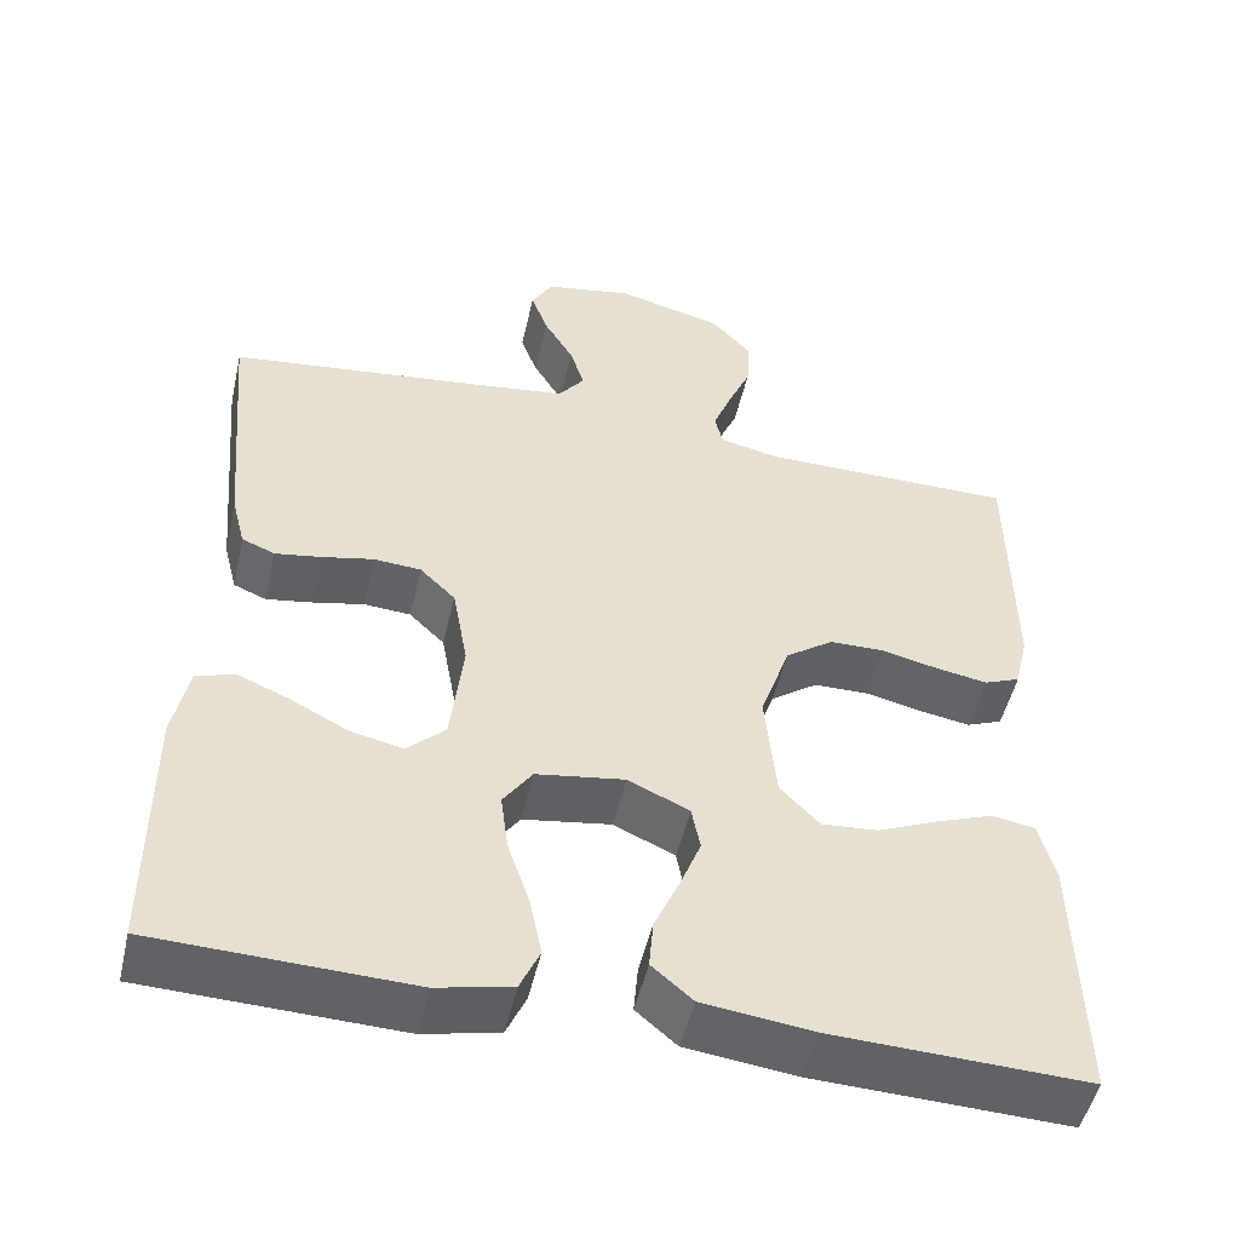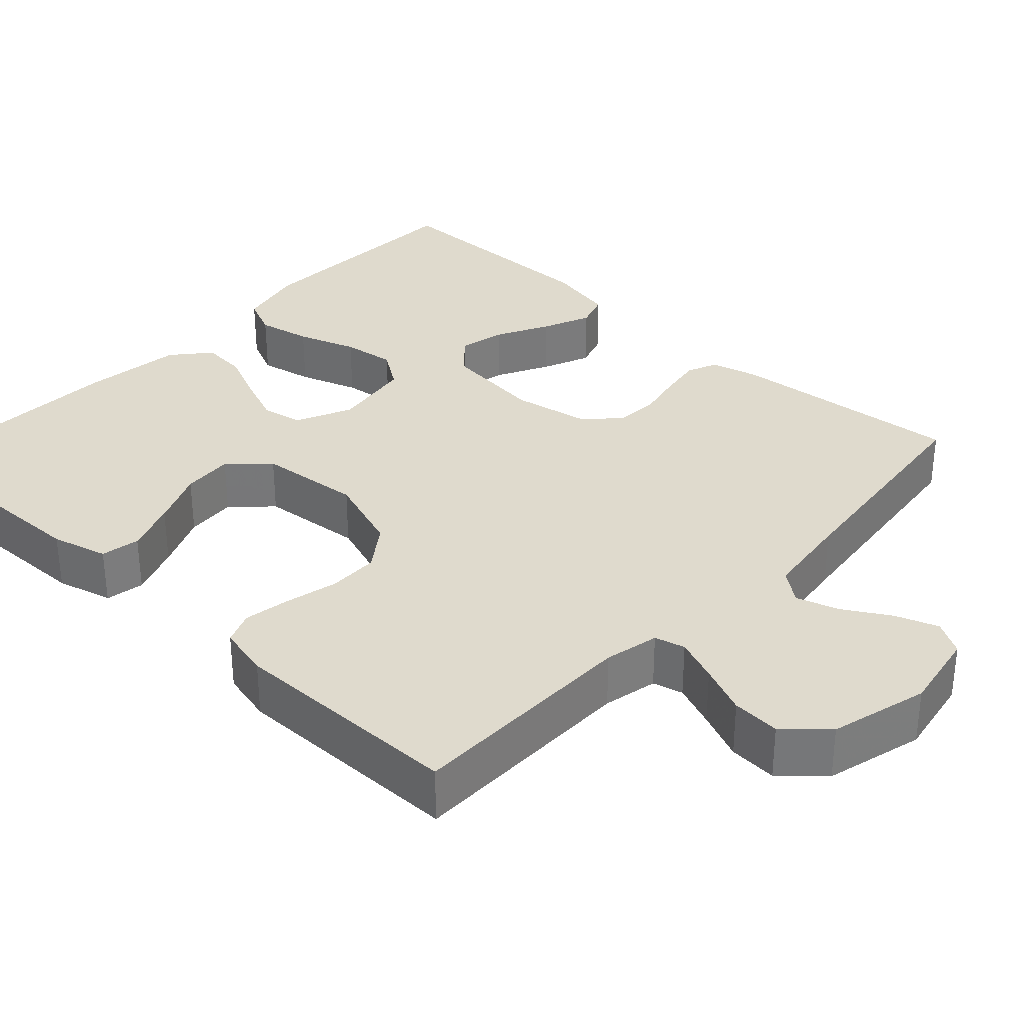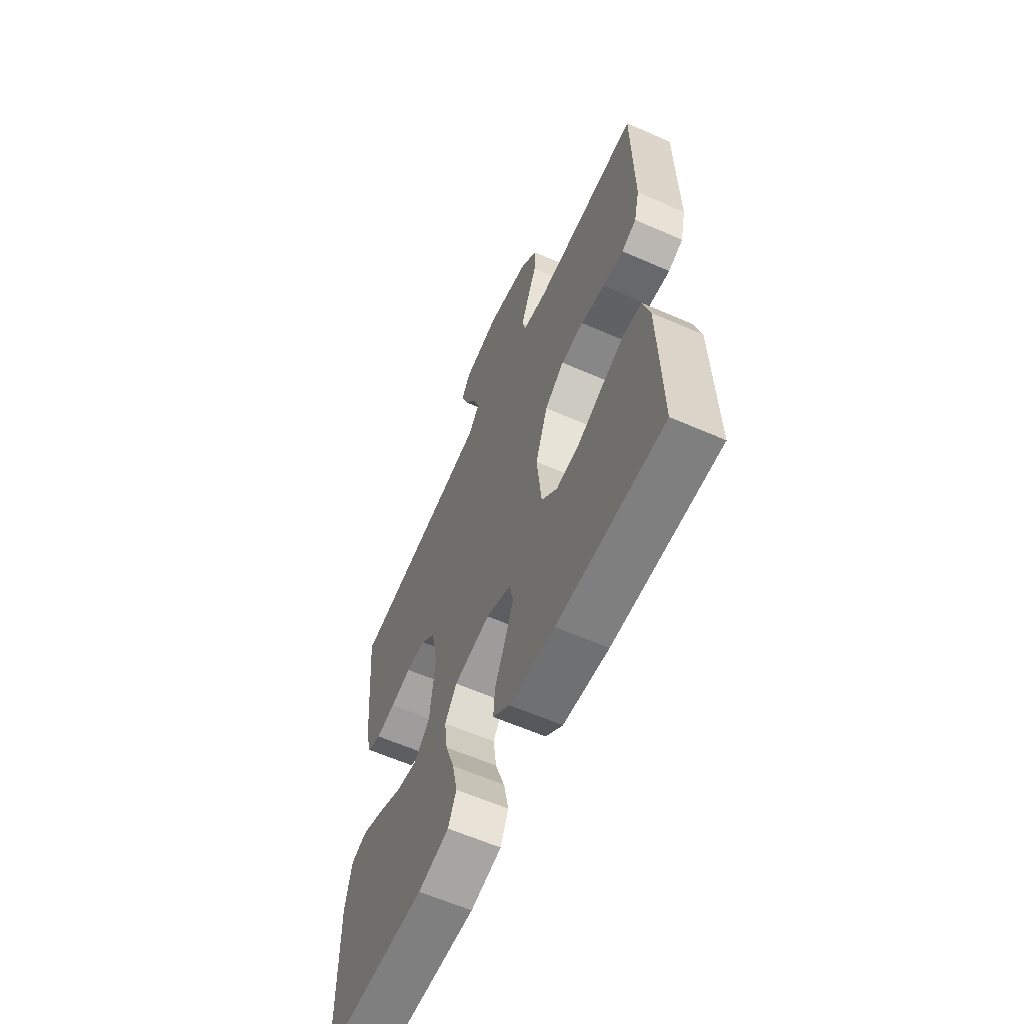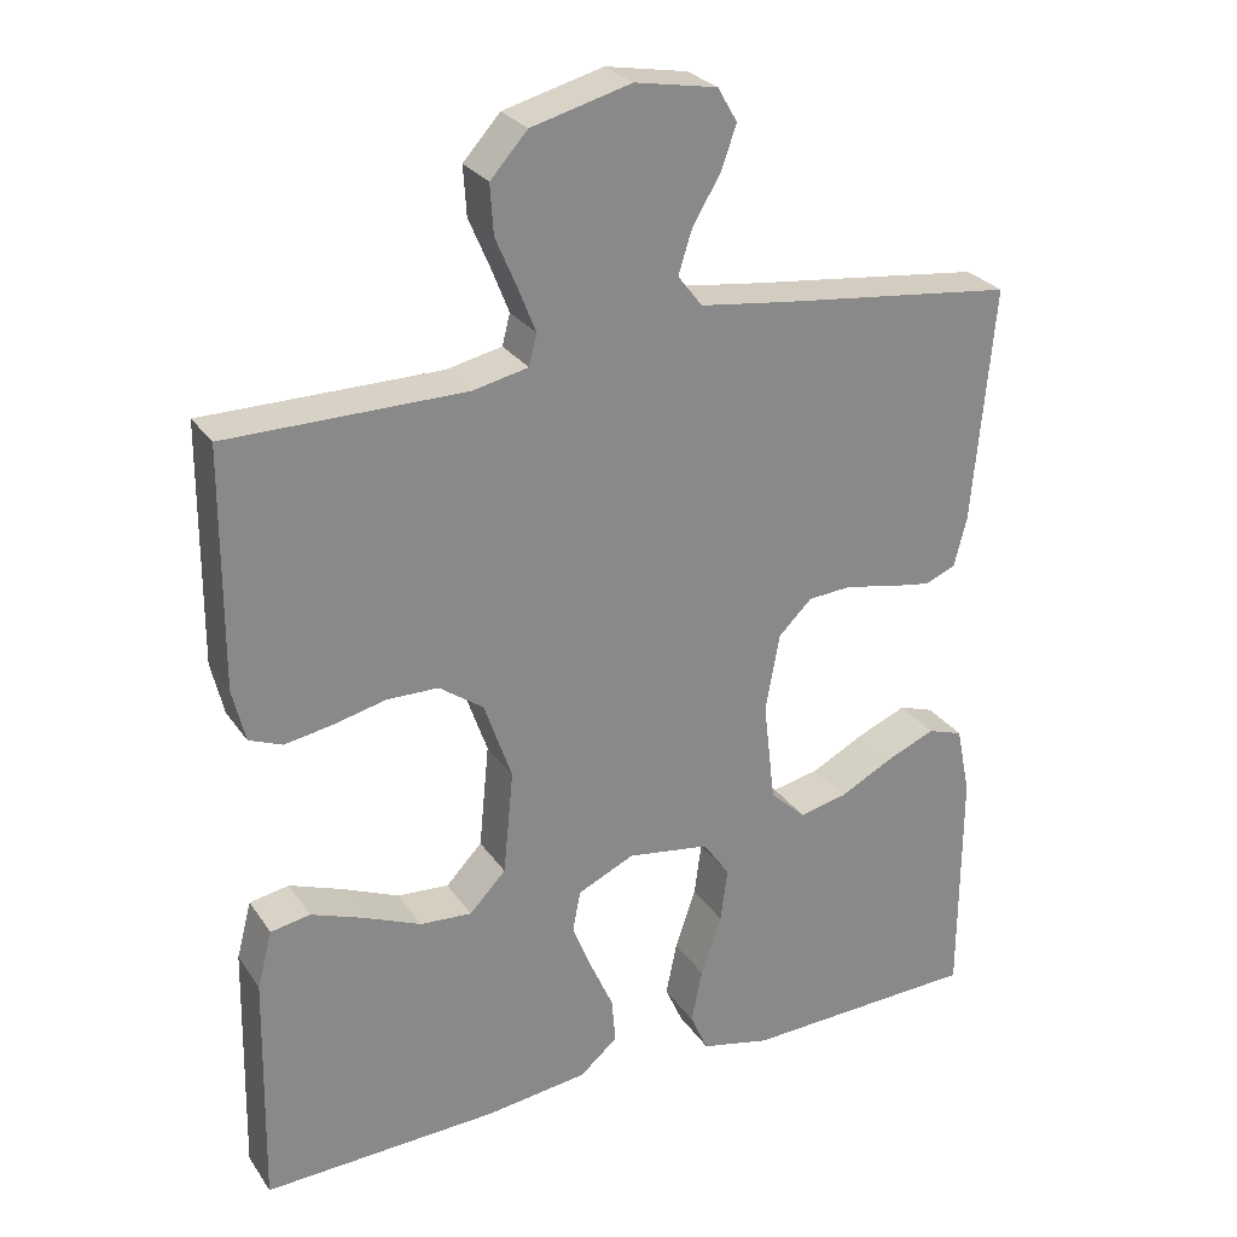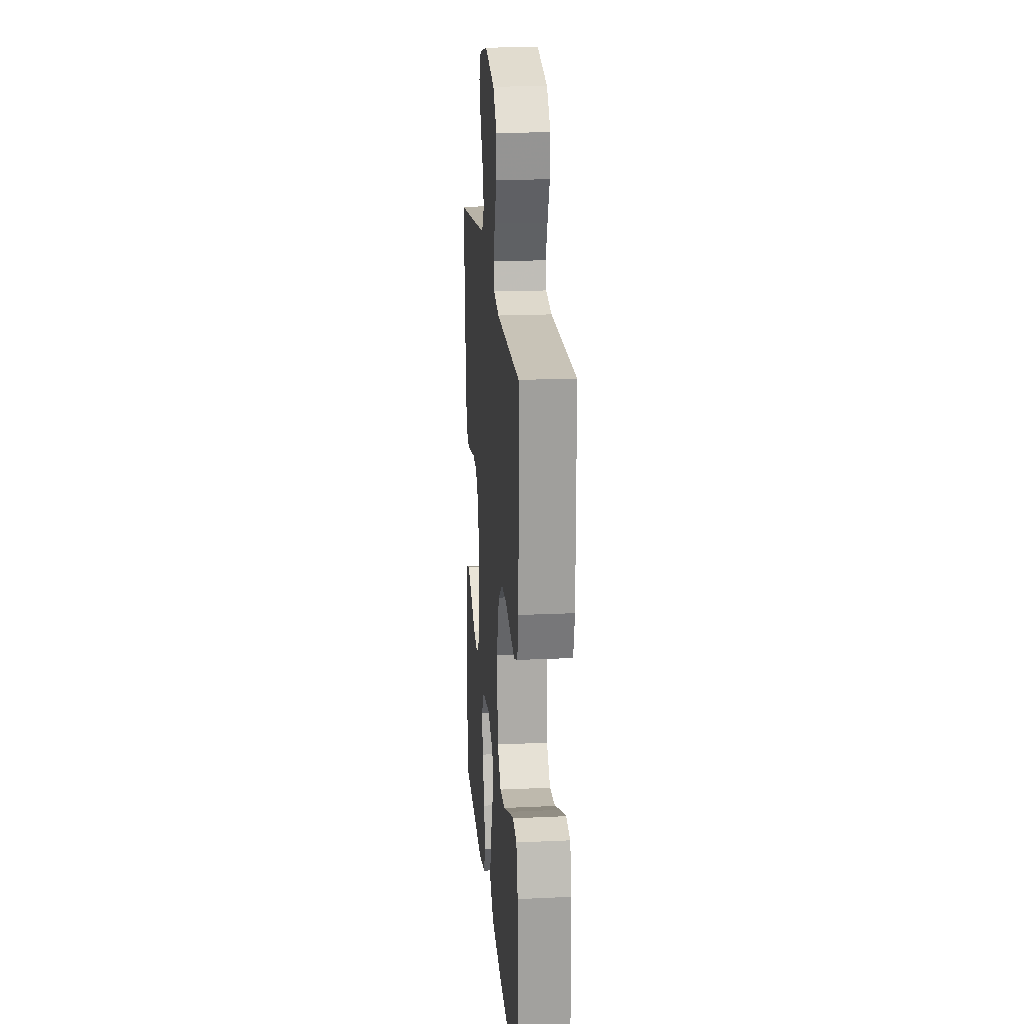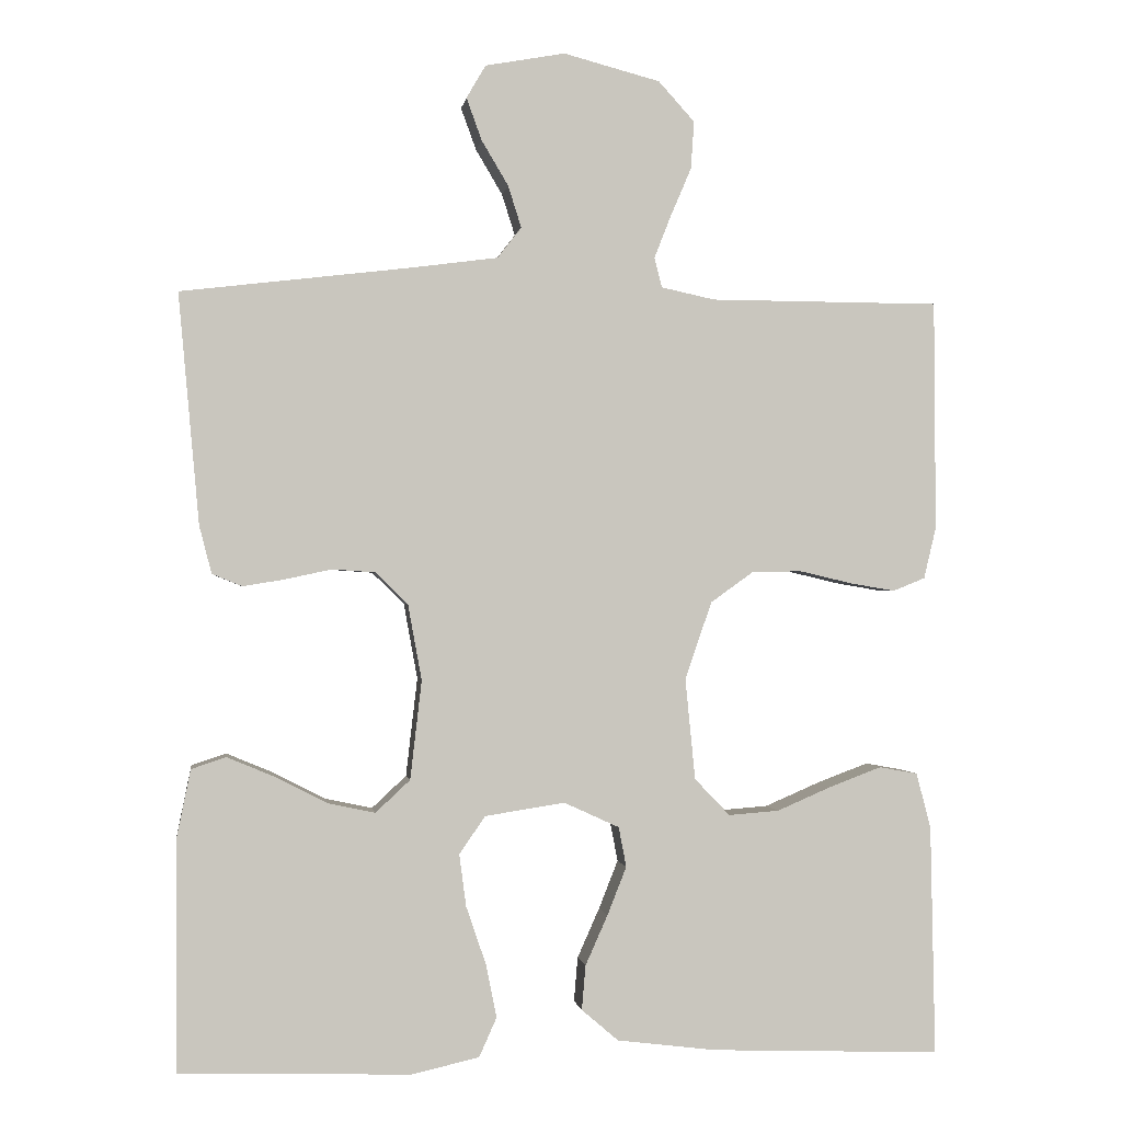
<metadata>
{"format":"obj","ext":"obj","renderer":"f3d","projection":"perspective","resolution":1024,"background":"white","views":[{"elev":-50.4,"azim":167.1,"up":"+Z"},{"elev":32.8,"azim":-47.1,"up":"+Y"},{"elev":-61.7,"azim":-114.0,"up":"+Z"},{"elev":27.4,"azim":-27.2,"up":"+Z"},{"elev":19.6,"azim":-94.9,"up":"+Z"},{"elev":-0.6,"azim":171.9,"up":"+Z"}]}
</metadata>
<code>
v -0.5 0.07 -0.5
v -0.494 0.07 -0.2
v -0.475 0.07 -0.128
v -0.425 0.07 -0.119
v -0.358 0.07 -0.144
v -0.286 0.07 -0.175
v -0.22 0.07 -0.18
v -0.174 0.07 -0.132
v -0.161 0.07 0
v -0.196 0.07 0.101
v -0.252 0.07 0.141
v -0.317 0.07 0.142
v -0.385 0.07 0.126
v -0.444 0.07 0.116
v -0.486 0.07 0.133
v -0.502 0.07 0.2
v -0.5 0.07 0.5
v -0.2 0.07 0.501
v -0.13 0.07 0.516
v -0.12 0.07 0.555
v -0.142 0.07 0.611
v -0.169 0.07 0.674
v -0.173 0.07 0.736
v -0.126 0.07 0.788
v 0 0.07 0.821
v 0.104 0.07 0.802
v 0.129 0.07 0.759
v 0.109 0.07 0.704
v 0.074 0.07 0.645
v 0.057 0.07 0.591
v 0.088 0.07 0.551
v 0.2 0.07 0.536
v 0.5 0.07 0.5
v 0.473 0.07 0.2
v 0.457 0.07 0.138
v 0.418 0.07 0.122
v 0.363 0.07 0.131
v 0.303 0.07 0.144
v 0.247 0.07 0.14
v 0.205 0.07 0.099
v 0.187 0.07 0
v 0.202 0.07 -0.129
v 0.247 0.07 -0.171
v 0.308 0.07 -0.158
v 0.376 0.07 -0.123
v 0.438 0.07 -0.097
v 0.483 0.07 -0.112
v 0.501 0.07 -0.2
v 0.5 0.07 -0.5
v 0.2 0.07 -0.51
v 0.112 0.07 -0.49
v 0.089 0.07 -0.439
v 0.103 0.07 -0.37
v 0.129 0.07 -0.294
v 0.138 0.07 -0.226
v 0.104 0.07 -0.177
v 0 0.07 -0.161
v -0.072 0.07 -0.194
v -0.082 0.07 -0.246
v -0.057 0.07 -0.309
v -0.028 0.07 -0.374
v -0.023 0.07 -0.432
v -0.071 0.07 -0.473
v -0.2 0.07 -0.489
v -0.5 0 -0.5
v -0.494 0 -0.2
v -0.475 0 -0.128
v -0.425 0 -0.119
v -0.358 0 -0.144
v -0.286 0 -0.175
v -0.22 0 -0.18
v -0.174 0 -0.132
v -0.161 0 0
v -0.196 0 0.101
v -0.252 0 0.141
v -0.317 0 0.142
v -0.385 0 0.126
v -0.444 0 0.116
v -0.486 0 0.133
v -0.502 0 0.2
v -0.5 0 0.5
v -0.2 0 0.501
v -0.13 0 0.516
v -0.12 0 0.555
v -0.142 0 0.611
v -0.169 0 0.674
v -0.173 0 0.736
v -0.126 0 0.788
v 0 0 0.821
v 0.104 0 0.802
v 0.129 0 0.759
v 0.109 0 0.704
v 0.074 0 0.645
v 0.057 0 0.591
v 0.088 0 0.551
v 0.2 0 0.536
v 0.5 0 0.5
v 0.473 0 0.2
v 0.457 0 0.138
v 0.418 0 0.122
v 0.363 0 0.131
v 0.303 0 0.144
v 0.247 0 0.14
v 0.205 0 0.099
v 0.187 0 0
v 0.202 0 -0.129
v 0.247 0 -0.171
v 0.308 0 -0.158
v 0.376 0 -0.123
v 0.438 0 -0.097
v 0.483 0 -0.112
v 0.501 0 -0.2
v 0.5 0 -0.5
v 0.2 0 -0.51
v 0.112 0 -0.49
v 0.089 0 -0.439
v 0.103 0 -0.37
v 0.129 0 -0.294
v 0.138 0 -0.226
v 0.104 0 -0.177
v 0 0 -0.161
v -0.072 0 -0.194
v -0.082 0 -0.246
v -0.057 0 -0.309
v -0.028 0 -0.374
v -0.023 0 -0.432
v -0.071 0 -0.473
v -0.2 0 -0.489
f 60 61 62 63
f 59 60 63 64
f 58 59 64 1
f 51 52 53 54
f 51 54 55
f 50 51 55
f 49 50 55
f 48 49 55 56
f 44 45 46 47
f 44 47 48
f 43 44 48
f 35 36 37 38
f 33 34 35 38
f 32 33 38 39
f 31 32 39 40
f 26 27 28 29
f 26 29 30
f 25 26 30
f 24 25 30
f 21 22 23 24
f 20 21 24 30
f 19 20 30 31
f 15 16 17 18
f 12 13 14 15
f 12 15 18 19
f 3 4 5 6
f 1 2 3 6
f 58 1 6 7
f 57 58 7 8
f 43 48 56 57
f 42 43 57 8
f 41 42 8 9
f 40 41 9 10
f 31 40 10 11
f 11 12 19 31
f 127 126 125 124
f 128 127 124 123
f 65 128 123 122
f 118 117 116 115
f 119 118 115
f 119 115 114
f 119 114 113
f 120 119 113 112
f 111 110 109 108
f 112 111 108
f 112 108 107
f 102 101 100 99
f 102 99 98 97
f 103 102 97 96
f 104 103 96 95
f 93 92 91 90
f 94 93 90
f 94 90 89
f 94 89 88
f 88 87 86 85
f 94 88 85 84
f 95 94 84 83
f 82 81 80 79
f 79 78 77 76
f 83 82 79 76
f 70 69 68 67
f 70 67 66 65
f 71 70 65 122
f 72 71 122 121
f 121 120 112 107
f 72 121 107 106
f 73 72 106 105
f 74 73 105 104
f 75 74 104 95
f 95 83 76 75
f 1 65 66 2
f 2 66 67 3
f 3 67 68 4
f 4 68 69 5
f 5 69 70 6
f 6 70 71 7
f 7 71 72 8
f 8 72 73 9
f 9 73 74 10
f 10 74 75 11
f 11 75 76 12
f 12 76 77 13
f 13 77 78 14
f 14 78 79 15
f 15 79 80 16
f 16 80 81 17
f 17 81 82 18
f 18 82 83 19
f 19 83 84 20
f 20 84 85 21
f 21 85 86 22
f 22 86 87 23
f 23 87 88 24
f 24 88 89 25
f 25 89 90 26
f 26 90 91 27
f 27 91 92 28
f 28 92 93 29
f 29 93 94 30
f 30 94 95 31
f 31 95 96 32
f 32 96 97 33
f 33 97 98 34
f 34 98 99 35
f 35 99 100 36
f 36 100 101 37
f 37 101 102 38
f 38 102 103 39
f 39 103 104 40
f 40 104 105 41
f 41 105 106 42
f 42 106 107 43
f 43 107 108 44
f 44 108 109 45
f 45 109 110 46
f 46 110 111 47
f 47 111 112 48
f 48 112 113 49
f 49 113 114 50
f 50 114 115 51
f 51 115 116 52
f 52 116 117 53
f 53 117 118 54
f 54 118 119 55
f 55 119 120 56
f 56 120 121 57
f 57 121 122 58
f 58 122 123 59
f 59 123 124 60
f 60 124 125 61
f 61 125 126 62
f 62 126 127 63
f 63 127 128 64
f 64 128 65 1

</code>
